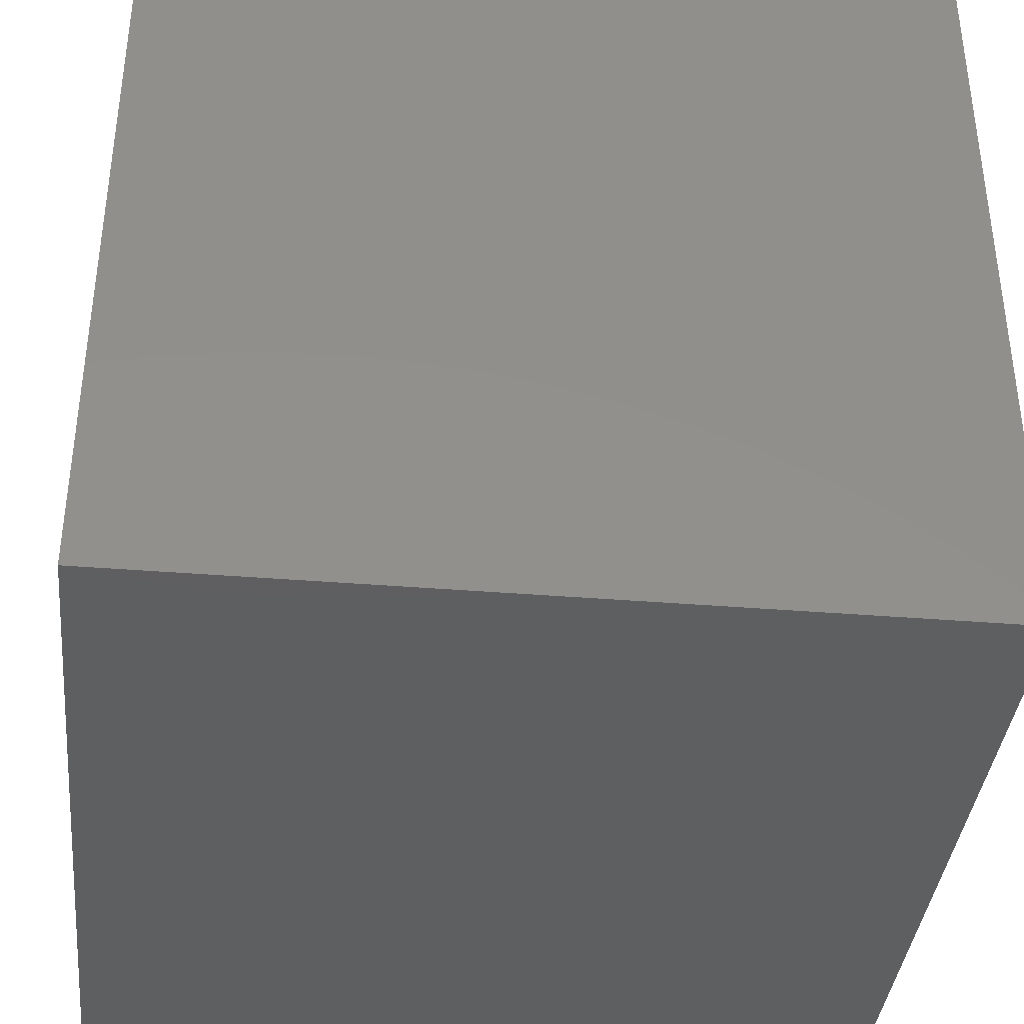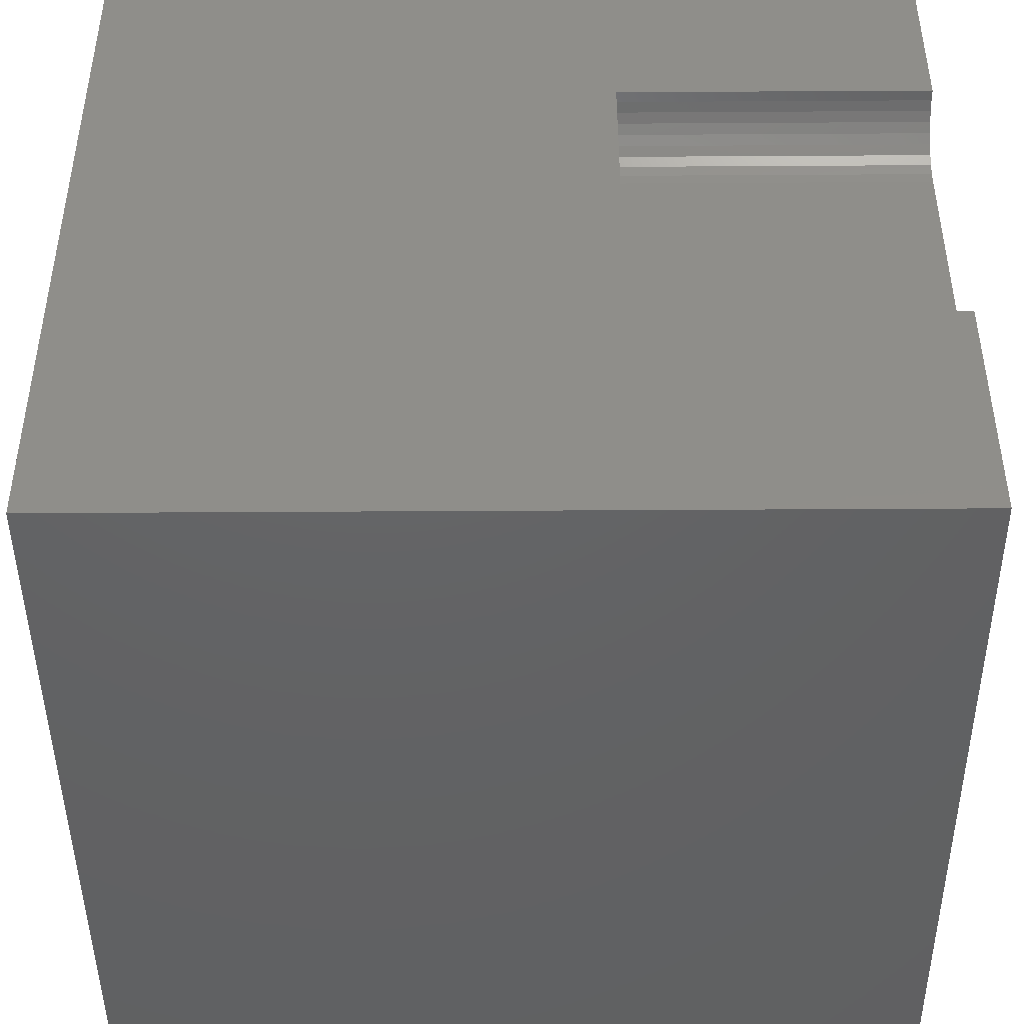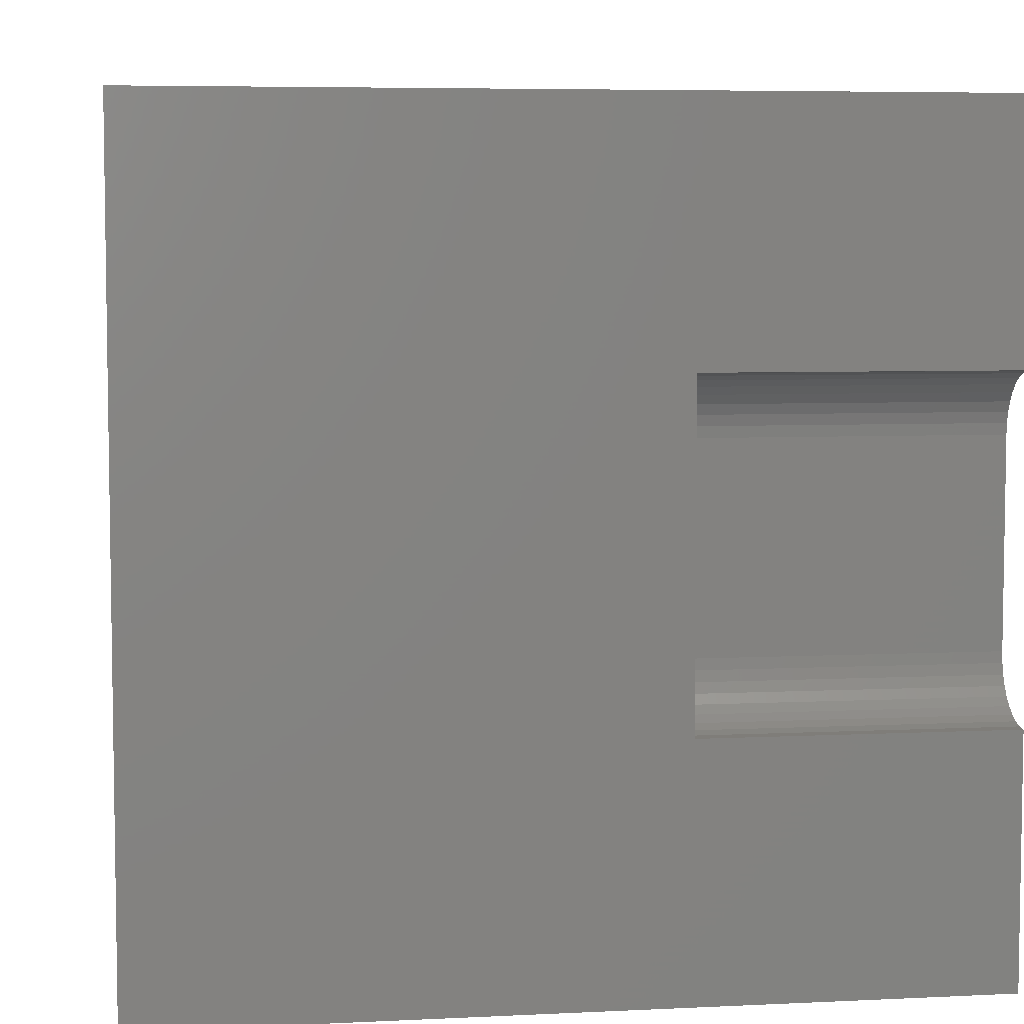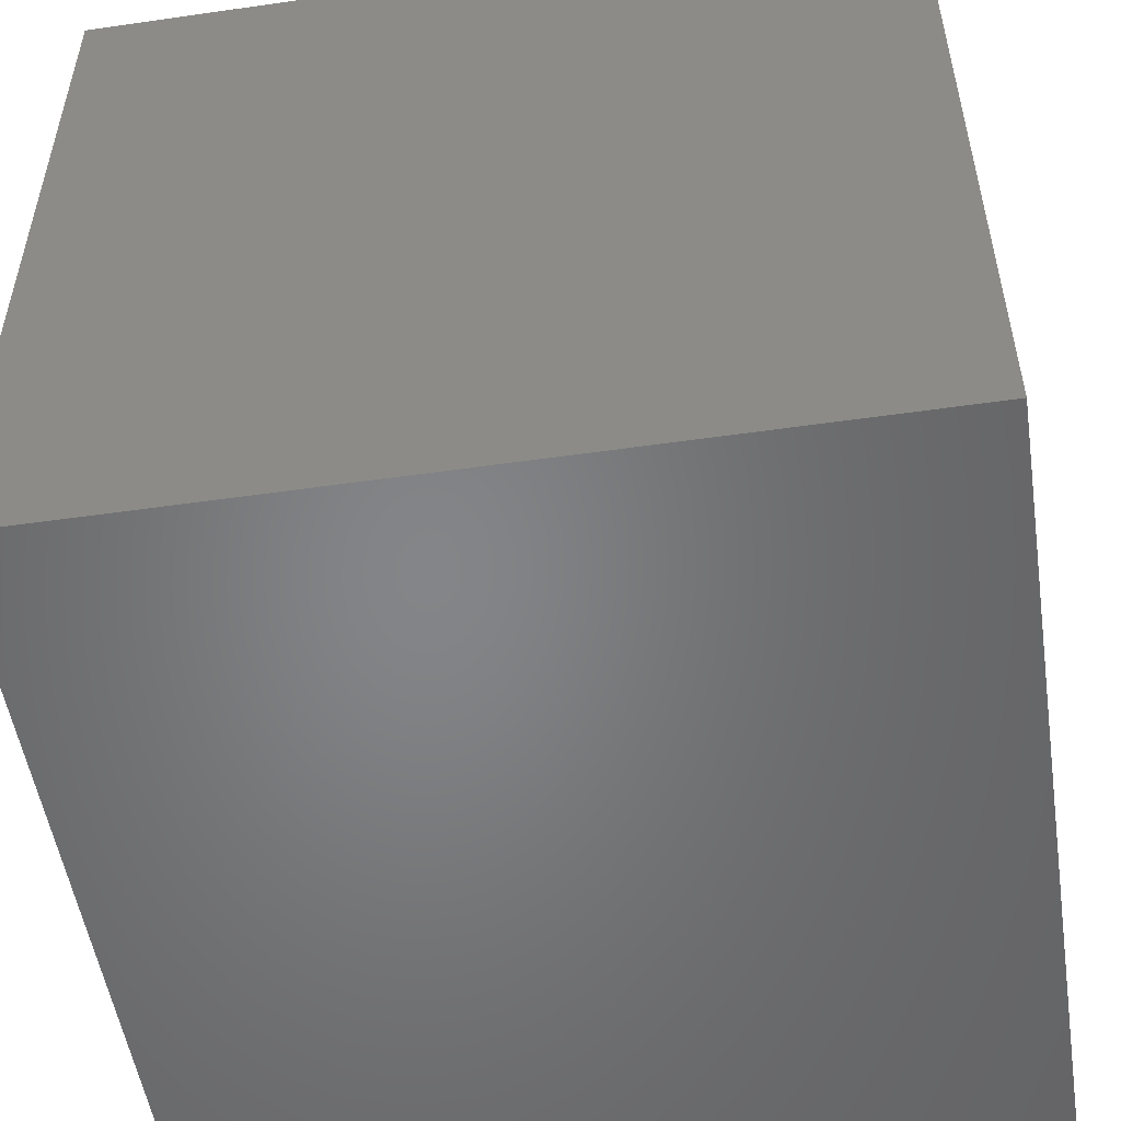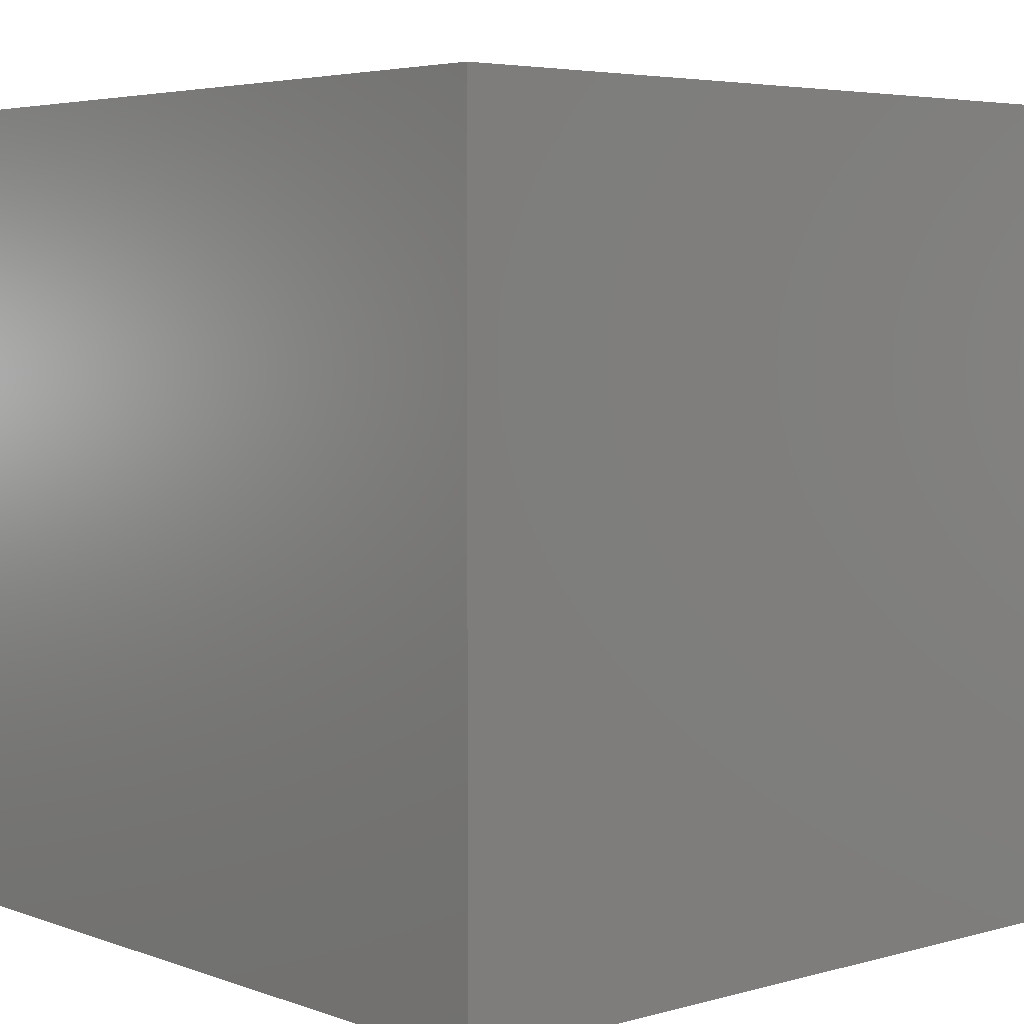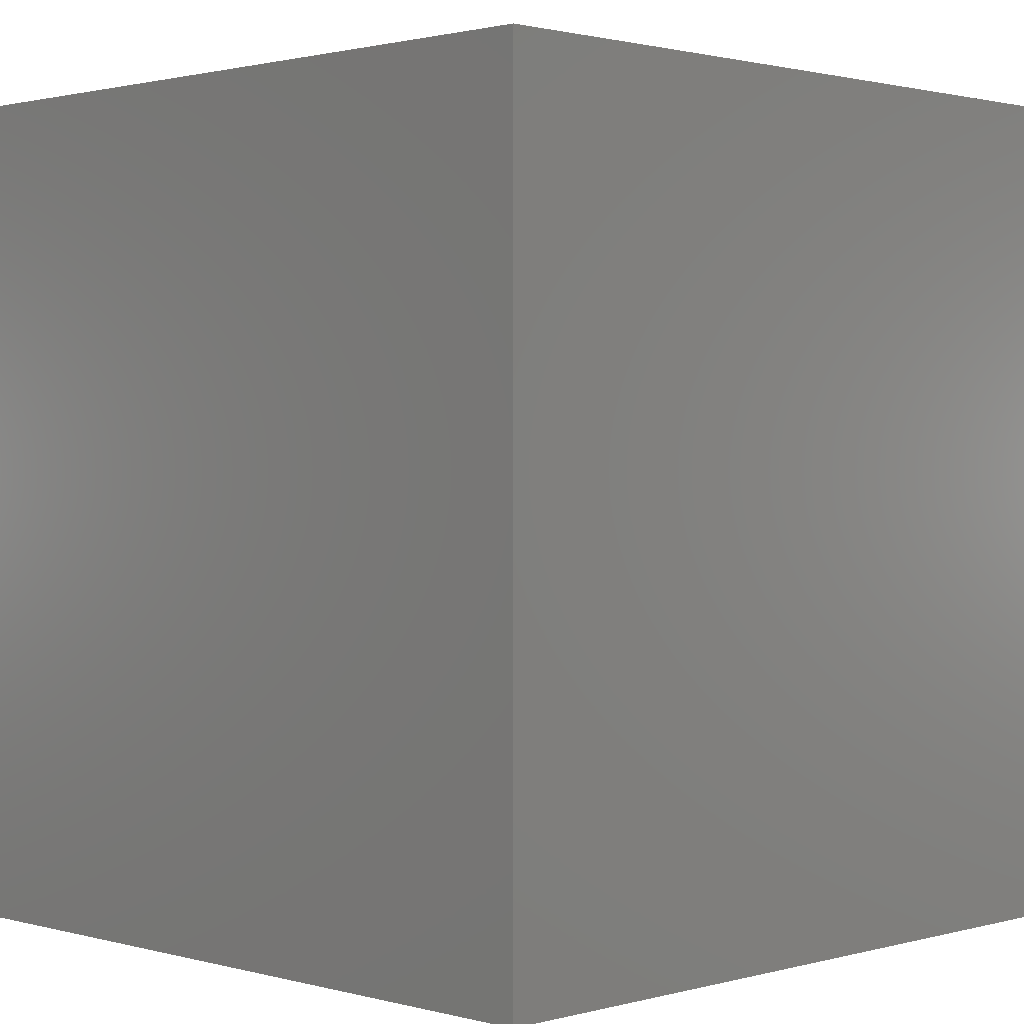
<metadata>
{"format":"stl","ext":"stl","renderer":"f3d","projection":"perspective","resolution":1024,"background":"white","views":[{"elev":-38.3,"azim":-5.9,"up":"+Z"},{"elev":-45.1,"azim":-89.6,"up":"+Y"},{"elev":5.9,"azim":-98.5,"up":"+Y"},{"elev":-52.3,"azim":-171.2,"up":"+Y"},{"elev":4.6,"azim":48.6,"up":"+Z"},{"elev":1.3,"azim":44.9,"up":"+Z"}]}
</metadata>
<code>
# stl→obj: 52 verts, 92 faces
v 0 6.996 10
v 0 10 10
v 0 6.996 6.266
v 0 10 0
v 0 3.004 6.266
v 0 0 0
v 0 3.004 10
v 0 0 10
v 0.1323 3.016 10
v 4.666e-17 6.996 10
v 0.1323 6.984 10
v 0.2606 3.05 10
v 0.7505 3.634 10
v 0.7161 3.506 10
v 10 0 10
v 0.4899 3.182 10
v 0.381 3.106 10
v 0.4899 6.818 10
v 10 10 10
v 0.381 6.894 10
v 0.2606 6.95 10
v 0.5838 6.724 10
v 0.66 6.615 10
v 0.7161 6.494 10
v 0.66 3.385 10
v 0.5838 3.276 10
v 0.7505 6.366 10
v 0.7621 6.234 10
v 0.7621 3.766 10
v 10 10 0
v 10 0 0
v 0.1323 3.016 6.266
v 0.2606 3.05 6.266
v 0.7621 3.766 6.266
v 0.381 3.106 6.266
v 0.4899 3.182 6.266
v 0.7505 6.366 6.266
v 0.7161 6.494 6.266
v 0.66 6.615 6.266
v 0.4899 6.818 6.266
v 0.381 6.894 6.266
v 0.7621 6.234 6.266
v 0.2606 6.95 6.266
v 0.1323 6.984 6.266
v 4.666e-17 6.996 6.266
v -1.4e-16 3.004 6.266
v 0.5838 3.276 6.266
v 0.66 3.385 6.266
v 0.7505 3.634 6.266
v 0.7161 3.506 6.266
v 0.5838 6.724 6.266
v -1.4e-16 3.004 10
f 1 2 3
f 3 2 4
f 3 4 5
f 5 4 6
f 5 6 7
f 7 6 8
f 9 7 8
f 2 10 11
f 9 8 12
f 13 14 15
f 15 16 8
f 8 16 17
f 8 17 12
f 18 19 20
f 20 19 2
f 20 2 21
f 21 2 11
f 18 22 19
f 19 22 23
f 19 23 24
f 14 25 15
f 15 25 26
f 15 26 16
f 24 27 19
f 19 27 28
f 19 28 15
f 15 28 29
f 15 29 13
f 30 19 31
f 31 19 15
f 4 30 6
f 6 30 31
f 19 30 2
f 2 30 4
f 31 15 6
f 6 15 8
f 32 33 34
f 34 33 35
f 34 35 36
f 37 38 39
f 40 41 42
f 42 41 43
f 43 44 42
f 42 44 45
f 42 45 34
f 34 45 46
f 34 46 32
f 36 47 34
f 34 47 48
f 34 48 49
f 49 48 50
f 37 39 42
f 42 39 51
f 42 51 40
f 46 52 9
f 46 9 32
f 32 9 12
f 32 12 33
f 33 12 17
f 33 17 35
f 35 17 16
f 35 16 36
f 36 16 26
f 36 26 47
f 47 26 25
f 47 25 48
f 48 25 14
f 48 14 50
f 50 14 13
f 50 13 49
f 49 13 29
f 49 29 34
f 42 28 27
f 42 27 37
f 37 27 24
f 37 24 38
f 38 24 23
f 38 23 39
f 39 23 22
f 39 22 51
f 51 22 18
f 51 18 40
f 40 18 20
f 40 20 41
f 41 20 21
f 41 21 43
f 43 21 11
f 43 11 44
f 44 11 10
f 44 10 45
f 42 34 28
f 28 34 29

</code>
